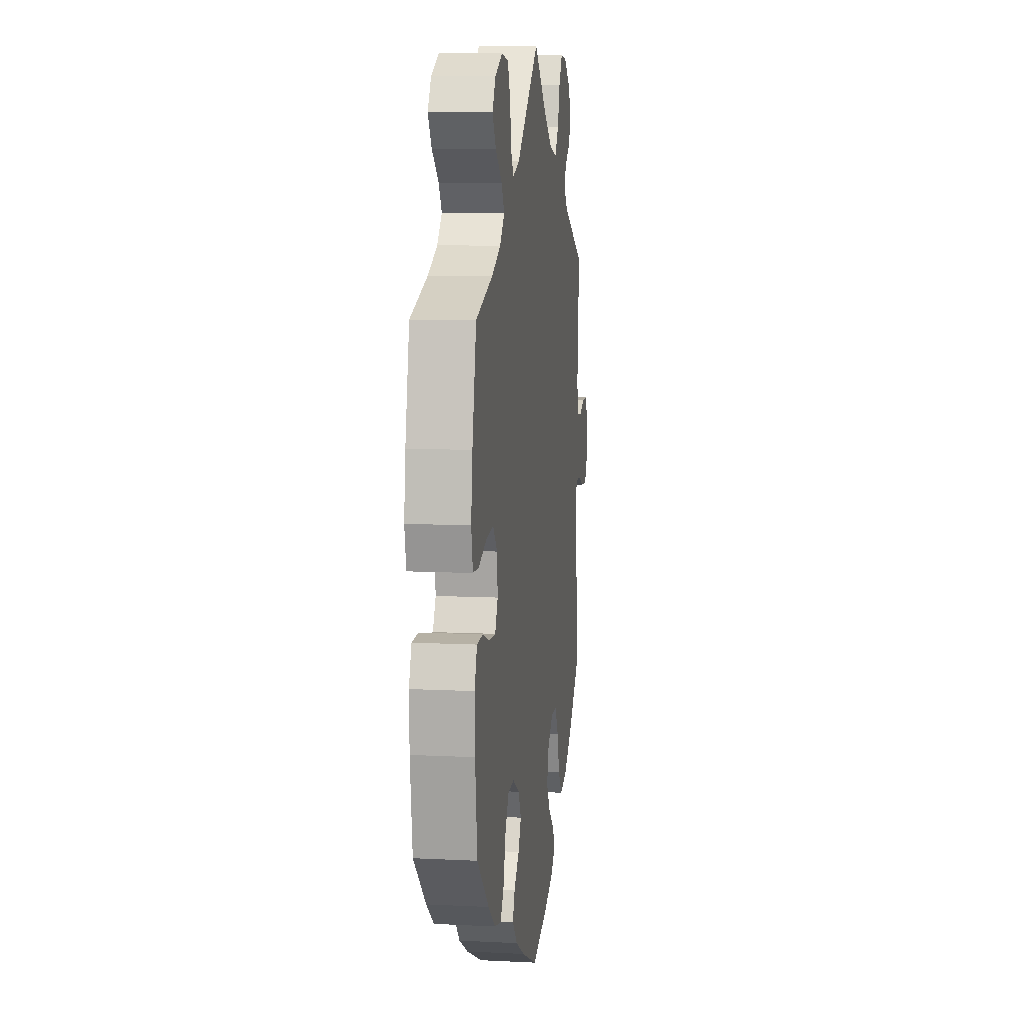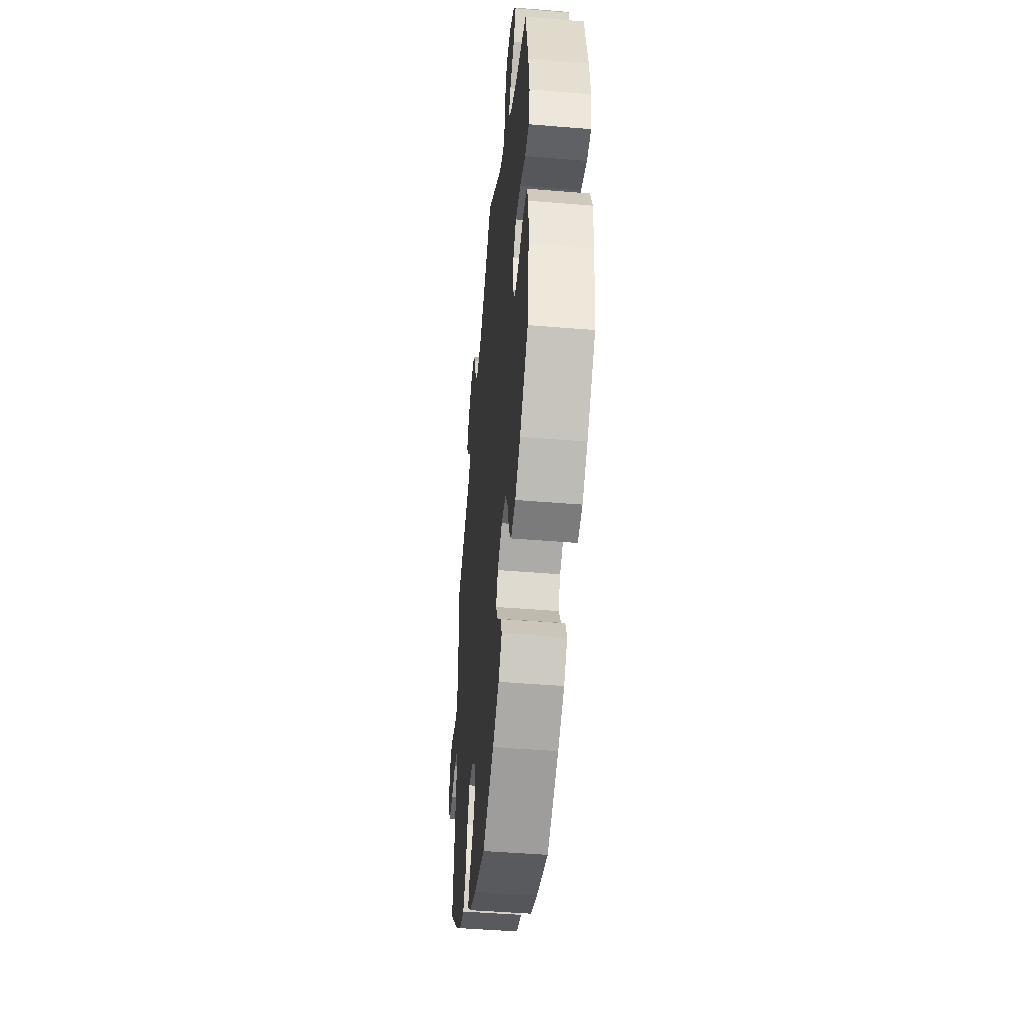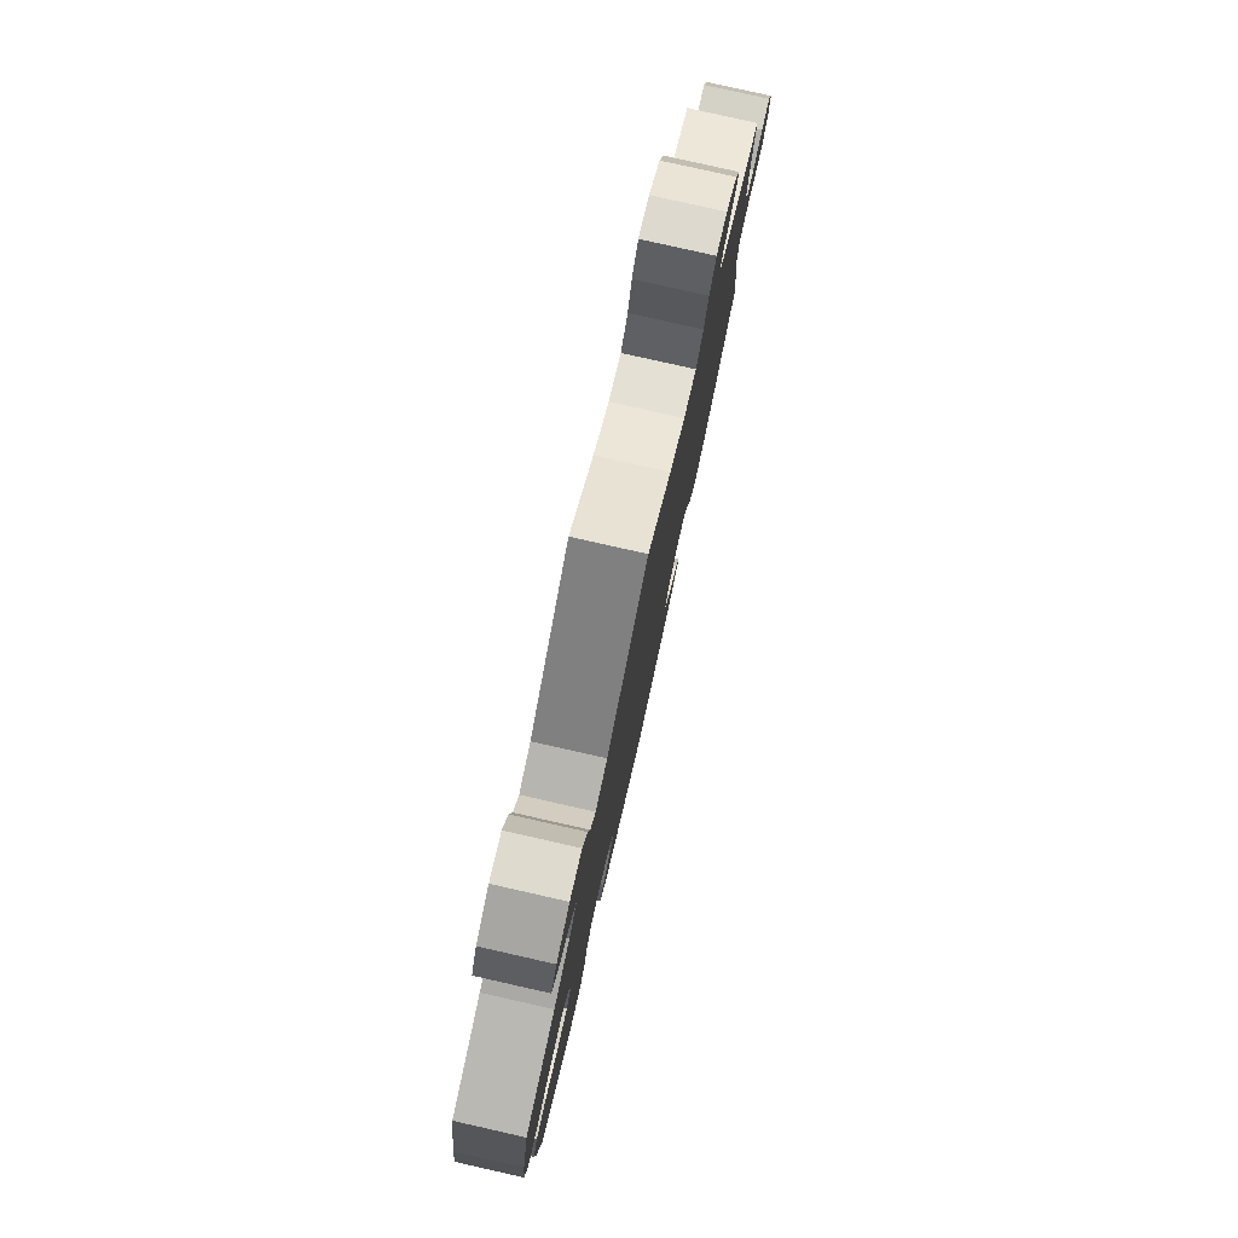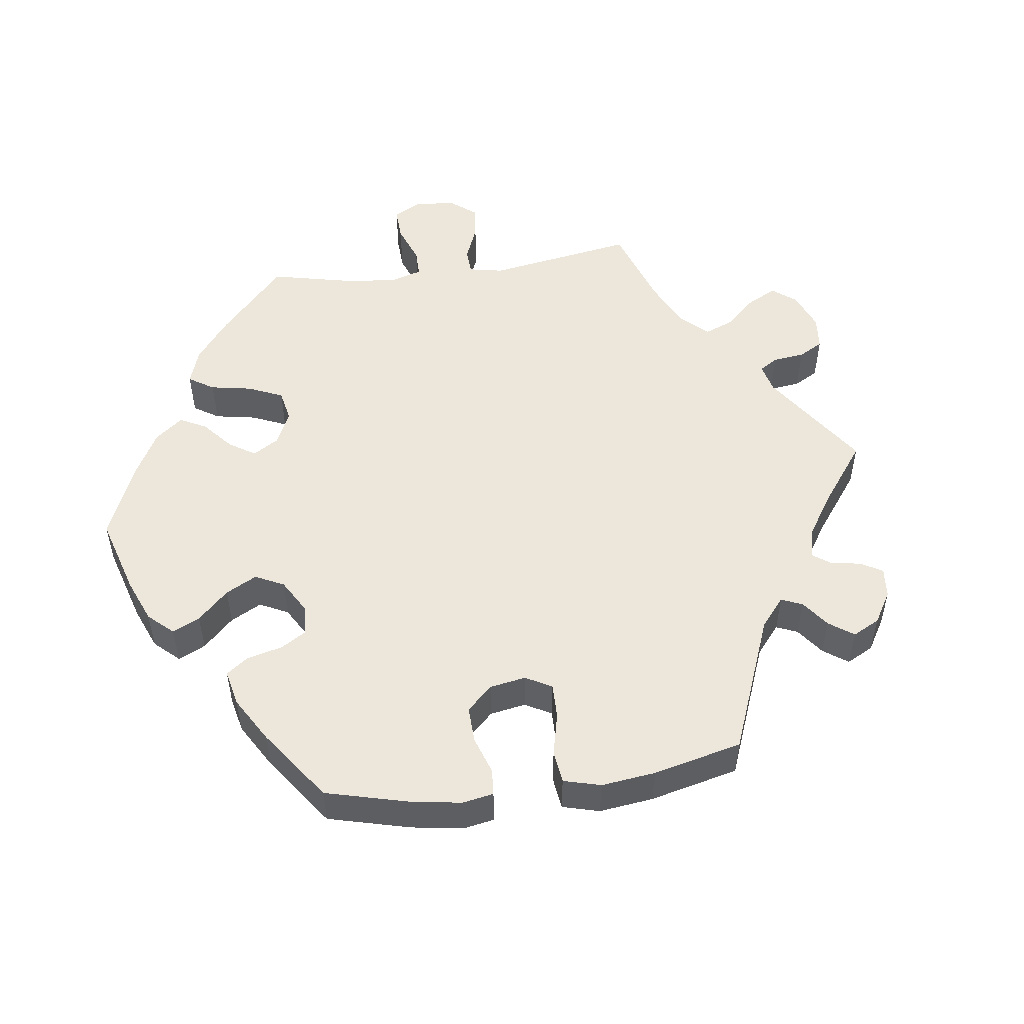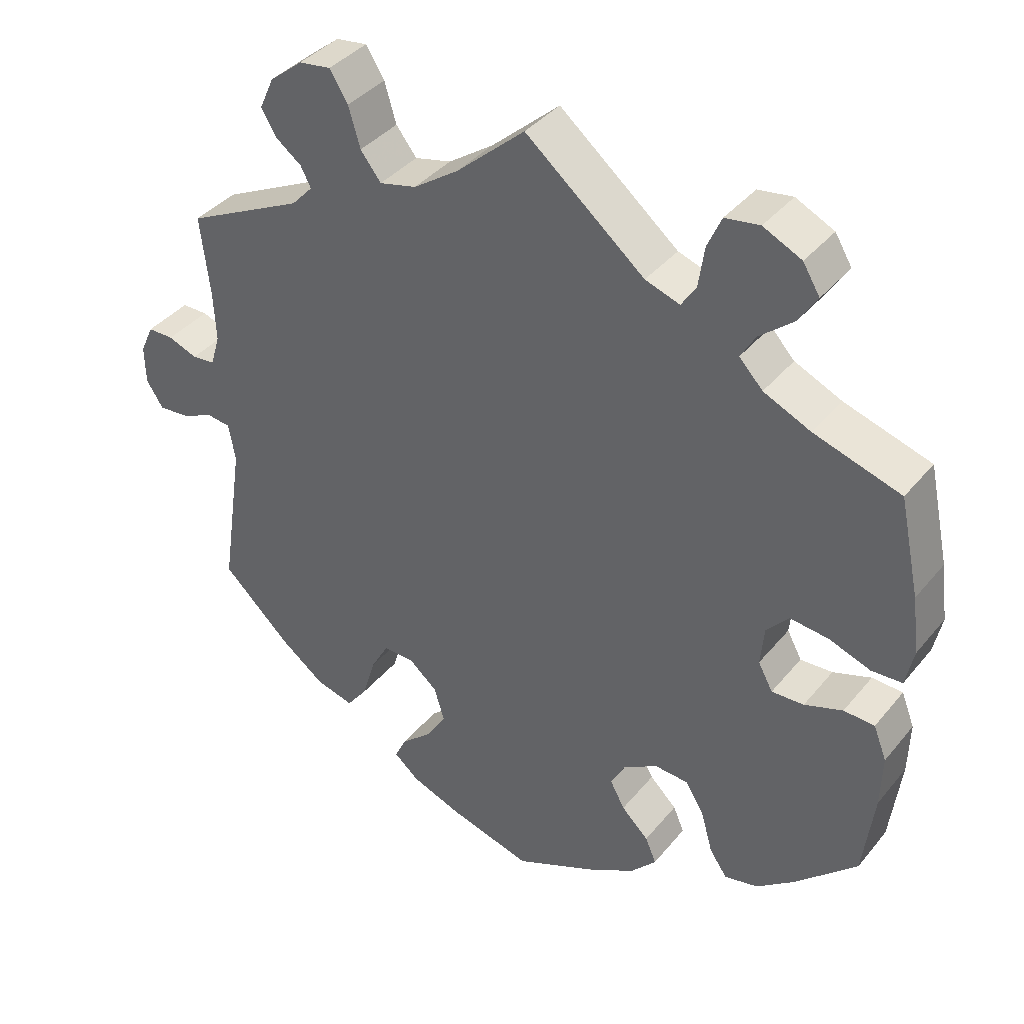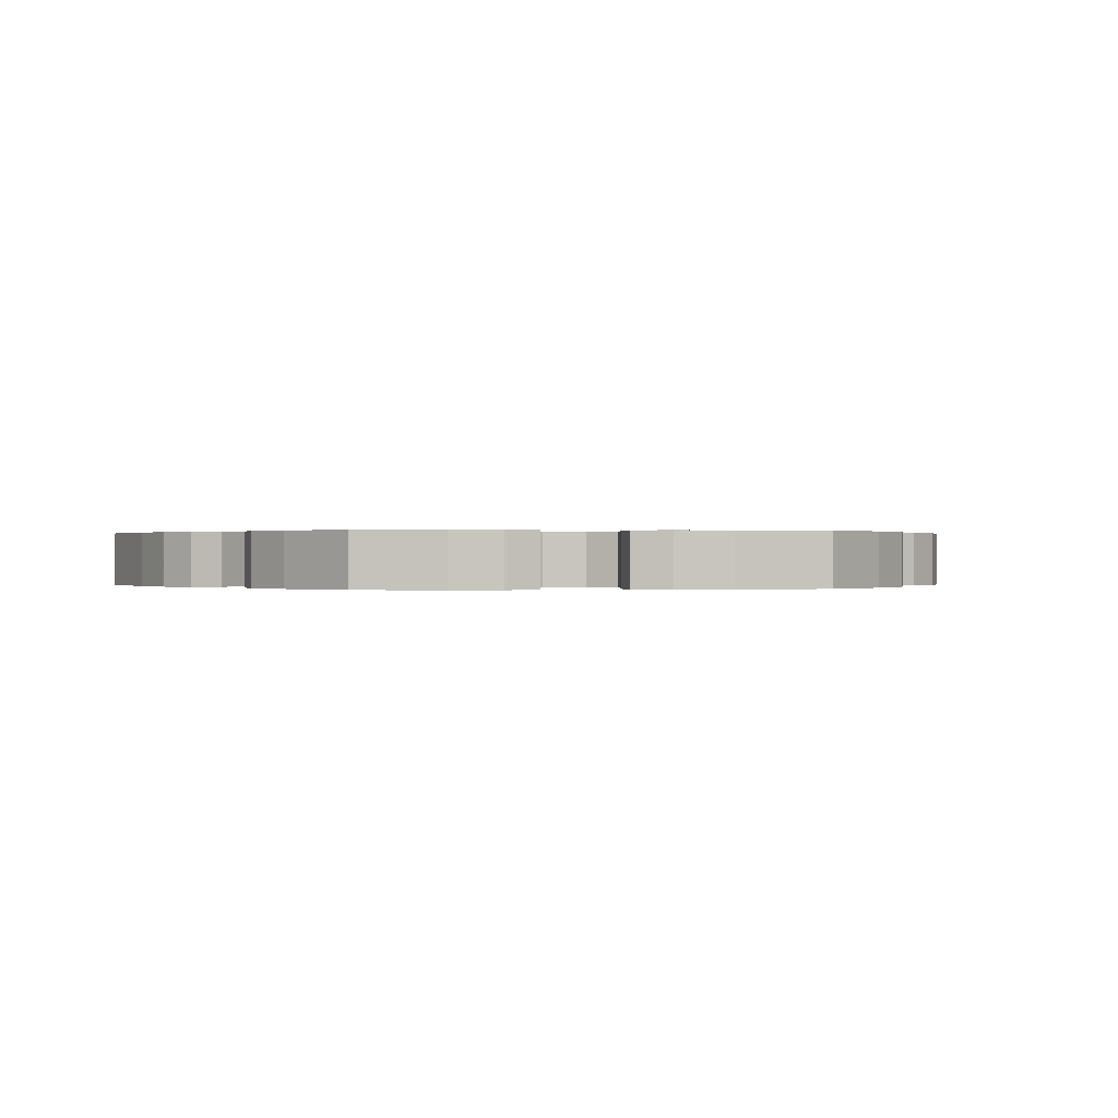
<metadata>
{"format":"obj","ext":"obj","renderer":"f3d","projection":"perspective","resolution":1024,"background":"white","views":[{"elev":9.4,"azim":97.6,"up":"+Z"},{"elev":-46.2,"azim":84.6,"up":"+Z"},{"elev":79.8,"azim":102.7,"up":"+Z"},{"elev":51.5,"azim":-157.7,"up":"+Y"},{"elev":38.5,"azim":34.7,"up":"+Z"},{"elev":0.1,"azim":141.4,"up":"+Y"}]}
</metadata>
<code>
v 0.417 0.07 -0.367
v 0.365 0.07 -0.407
v 0.319 0.07 -0.417
v 0.295 0.07 -0.382
v 0.279 0.07 -0.325
v 0.253 0.07 -0.283
v 0.208 0.07 -0.28
v 0.161 0.07 -0.307
v 0.141 0.07 -0.345
v 0.161 0.07 -0.382
v 0.198 0.07 -0.418
v 0.213 0.07 -0.453
v 0.178 0.07 -0.491
v 0.114 0.07 -0.527
v 0.001 0.07 -0.578
v -0.113 0.07 -0.546
v -0.181 0.07 -0.52
v -0.215 0.07 -0.491
v -0.199 0.07 -0.458
v -0.157 0.07 -0.421
v -0.13 0.07 -0.378
v -0.144 0.07 -0.331
v -0.183 0.07 -0.298
v -0.225 0.07 -0.297
v -0.249 0.07 -0.34
v -0.267 0.07 -0.399
v -0.295 0.07 -0.436
v -0.347 0.07 -0.422
v -0.408 0.07 -0.376
v -0.501 0.07 -0.288
v -0.47 0.07 -0.08
v -0.479 0.07 -0.028
v -0.511 0.07 -0.024
v -0.555 0.07 -0.043
v -0.597 0.07 -0.047
v -0.62 0.07 -0.011
v -0.621 0.07 0.041
v -0.603 0.07 0.08
v -0.568 0.07 0.08
v -0.528 0.07 0.065
v -0.497 0.07 0.068
v -0.484 0.07 0.111
v -0.487 0.07 0.178
v -0.5 0.07 0.289
v -0.34 0.07 0.367
v -0.311 0.07 0.398
v -0.325 0.07 0.425
v -0.361 0.07 0.452
v -0.381 0.07 0.486
v -0.361 0.07 0.53
v -0.316 0.07 0.566
v -0.273 0.07 0.572
v -0.248 0.07 0.532
v -0.232 0.07 0.478
v -0.204 0.07 0.442
v -0.154 0.07 0.454
v -0.093 0.07 0.496
v 0 0.07 0.578
v 0.162 0.07 0.444
v 0.209 0.07 0.428
v 0.229 0.07 0.459
v 0.237 0.07 0.514
v 0.256 0.07 0.557
v 0.303 0.07 0.564
v 0.355 0.07 0.539
v 0.378 0.07 0.501
v 0.353 0.07 0.462
v 0.307 0.07 0.424
v 0.287 0.07 0.39
v 0.319 0.07 0.356
v 0.383 0.07 0.327
v 0.501 0.07 0.29
v 0.529 0.07 0.159
v 0.539 0.07 0.082
v 0.528 0.07 0.03
v 0.486 0.07 0.028
v 0.43 0.07 0.048
v 0.377 0.07 0.054
v 0.347 0.07 0.02
v 0.342 0.07 -0.033
v 0.362 0.07 -0.07
v 0.406 0.07 -0.068
v 0.458 0.07 -0.05
v 0.5 0.07 -0.052
v 0.518 0.07 -0.098
v 0.516 0.07 -0.17
v 0.501 0.07 -0.288
v 0.417 0 -0.367
v 0.365 0 -0.407
v 0.319 0 -0.417
v 0.295 0 -0.382
v 0.279 0 -0.325
v 0.253 0 -0.283
v 0.208 0 -0.28
v 0.161 0 -0.307
v 0.141 0 -0.345
v 0.161 0 -0.382
v 0.198 0 -0.418
v 0.213 0 -0.453
v 0.178 0 -0.491
v 0.114 0 -0.527
v 0.001 0 -0.578
v -0.113 0 -0.546
v -0.181 0 -0.52
v -0.215 0 -0.491
v -0.199 0 -0.458
v -0.157 0 -0.421
v -0.13 0 -0.378
v -0.144 0 -0.331
v -0.183 0 -0.298
v -0.225 0 -0.297
v -0.249 0 -0.34
v -0.267 0 -0.399
v -0.295 0 -0.436
v -0.347 0 -0.422
v -0.408 0 -0.376
v -0.501 0 -0.288
v -0.47 0 -0.08
v -0.479 0 -0.028
v -0.511 0 -0.024
v -0.555 0 -0.043
v -0.597 0 -0.047
v -0.62 0 -0.011
v -0.621 0 0.041
v -0.603 0 0.08
v -0.568 0 0.08
v -0.528 0 0.065
v -0.497 0 0.068
v -0.484 0 0.111
v -0.487 0 0.178
v -0.5 0 0.289
v -0.34 0 0.367
v -0.311 0 0.398
v -0.325 0 0.425
v -0.361 0 0.452
v -0.381 0 0.486
v -0.361 0 0.53
v -0.316 0 0.566
v -0.273 0 0.572
v -0.248 0 0.532
v -0.232 0 0.478
v -0.204 0 0.442
v -0.154 0 0.454
v -0.093 0 0.496
v 0 0 0.578
v 0.162 0 0.444
v 0.209 0 0.428
v 0.229 0 0.459
v 0.237 0 0.514
v 0.256 0 0.557
v 0.303 0 0.564
v 0.355 0 0.539
v 0.378 0 0.501
v 0.353 0 0.462
v 0.307 0 0.424
v 0.287 0 0.39
v 0.319 0 0.356
v 0.383 0 0.327
v 0.501 0 0.29
v 0.529 0 0.159
v 0.539 0 0.082
v 0.528 0 0.03
v 0.486 0 0.028
v 0.43 0 0.048
v 0.377 0 0.054
v 0.347 0 0.02
v 0.342 0 -0.033
v 0.362 0 -0.07
v 0.406 0 -0.068
v 0.458 0 -0.05
v 0.5 0 -0.052
v 0.518 0 -0.098
v 0.516 0 -0.17
v 0.501 0 -0.288
f 82 83 84 85
f 81 82 85 86
f 74 75 76 77
f 74 77 78
f 71 72 73 74
f 70 71 74 78
f 69 70 78 79
f 65 66 67 68
f 65 68 69
f 64 65 69
f 61 62 63 64
f 60 61 64 69
f 59 60 69 79
f 57 58 59 79
f 51 52 53 54
f 51 54 55
f 50 51 55
f 47 48 49 50
f 46 47 50 55
f 45 46 55 56
f 43 44 45 56
f 37 38 39 40
f 37 40 41
f 36 37 41
f 33 34 35 36
f 33 36 41
f 32 33 41 42
f 28 29 30 31
f 28 31 32 42
f 25 26 27 28
f 24 25 28 42
f 17 18 19 20
f 17 20 21
f 16 17 21
f 15 16 21
f 14 15 21 22
f 10 11 12 13
f 9 10 13 14
f 2 3 4 5
f 2 5 6
f 1 2 6
f 81 86 87 1
f 56 57 79 80
f 23 24 42 43
f 9 14 22 23
f 8 9 23 43
f 7 8 43 56
f 80 81 1 6
f 6 7 56 80
f 172 171 170 169
f 173 172 169 168
f 164 163 162 161
f 165 164 161
f 161 160 159 158
f 165 161 158 157
f 166 165 157 156
f 155 154 153 152
f 156 155 152
f 156 152 151
f 151 150 149 148
f 156 151 148 147
f 166 156 147 146
f 166 146 145 144
f 141 140 139 138
f 142 141 138
f 142 138 137
f 137 136 135 134
f 142 137 134 133
f 143 142 133 132
f 143 132 131 130
f 127 126 125 124
f 128 127 124
f 128 124 123
f 123 122 121 120
f 128 123 120
f 129 128 120 119
f 118 117 116 115
f 129 119 118 115
f 115 114 113 112
f 129 115 112 111
f 107 106 105 104
f 108 107 104
f 108 104 103
f 108 103 102
f 109 108 102 101
f 100 99 98 97
f 101 100 97 96
f 92 91 90 89
f 93 92 89
f 93 89 88
f 88 174 173 168
f 167 166 144 143
f 130 129 111 110
f 110 109 101 96
f 130 110 96 95
f 143 130 95 94
f 93 88 168 167
f 167 143 94 93
f 1 88 89 2
f 2 89 90 3
f 3 90 91 4
f 4 91 92 5
f 5 92 93 6
f 6 93 94 7
f 7 94 95 8
f 8 95 96 9
f 9 96 97 10
f 10 97 98 11
f 11 98 99 12
f 12 99 100 13
f 13 100 101 14
f 14 101 102 15
f 15 102 103 16
f 16 103 104 17
f 17 104 105 18
f 18 105 106 19
f 19 106 107 20
f 20 107 108 21
f 21 108 109 22
f 22 109 110 23
f 23 110 111 24
f 24 111 112 25
f 25 112 113 26
f 26 113 114 27
f 27 114 115 28
f 28 115 116 29
f 29 116 117 30
f 30 117 118 31
f 31 118 119 32
f 32 119 120 33
f 33 120 121 34
f 34 121 122 35
f 35 122 123 36
f 36 123 124 37
f 37 124 125 38
f 38 125 126 39
f 39 126 127 40
f 40 127 128 41
f 41 128 129 42
f 42 129 130 43
f 43 130 131 44
f 44 131 132 45
f 45 132 133 46
f 46 133 134 47
f 47 134 135 48
f 48 135 136 49
f 49 136 137 50
f 50 137 138 51
f 51 138 139 52
f 52 139 140 53
f 53 140 141 54
f 54 141 142 55
f 55 142 143 56
f 56 143 144 57
f 57 144 145 58
f 58 145 146 59
f 59 146 147 60
f 60 147 148 61
f 61 148 149 62
f 62 149 150 63
f 63 150 151 64
f 64 151 152 65
f 65 152 153 66
f 66 153 154 67
f 67 154 155 68
f 68 155 156 69
f 69 156 157 70
f 70 157 158 71
f 71 158 159 72
f 72 159 160 73
f 73 160 161 74
f 74 161 162 75
f 75 162 163 76
f 76 163 164 77
f 77 164 165 78
f 78 165 166 79
f 79 166 167 80
f 80 167 168 81
f 81 168 169 82
f 82 169 170 83
f 83 170 171 84
f 84 171 172 85
f 85 172 173 86
f 86 173 174 87
f 87 174 88 1

</code>
